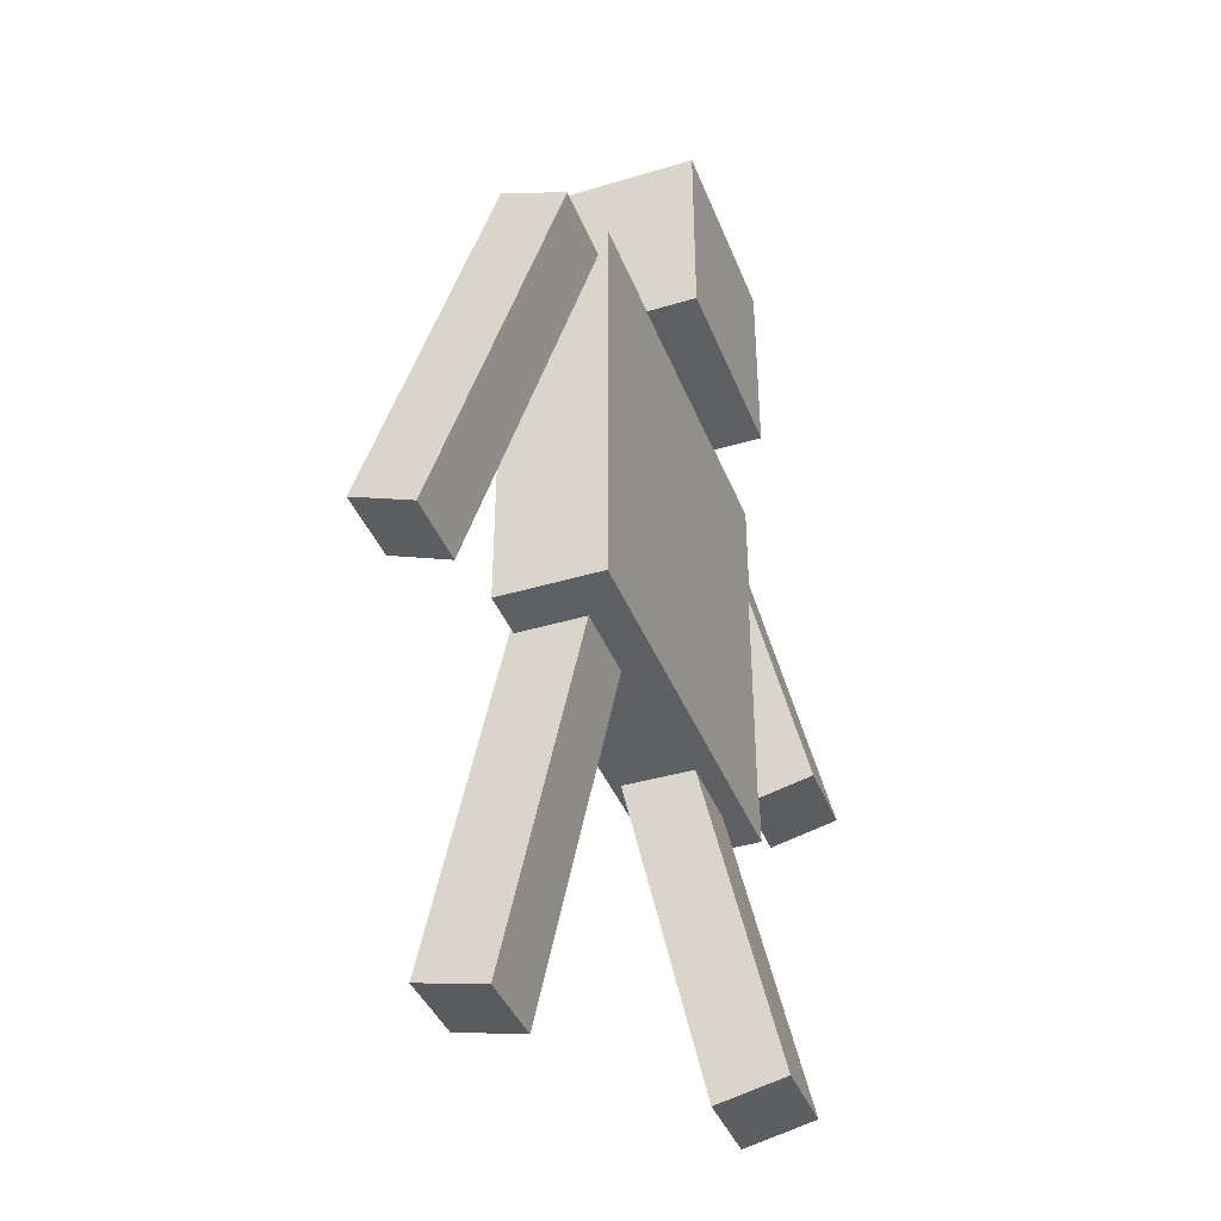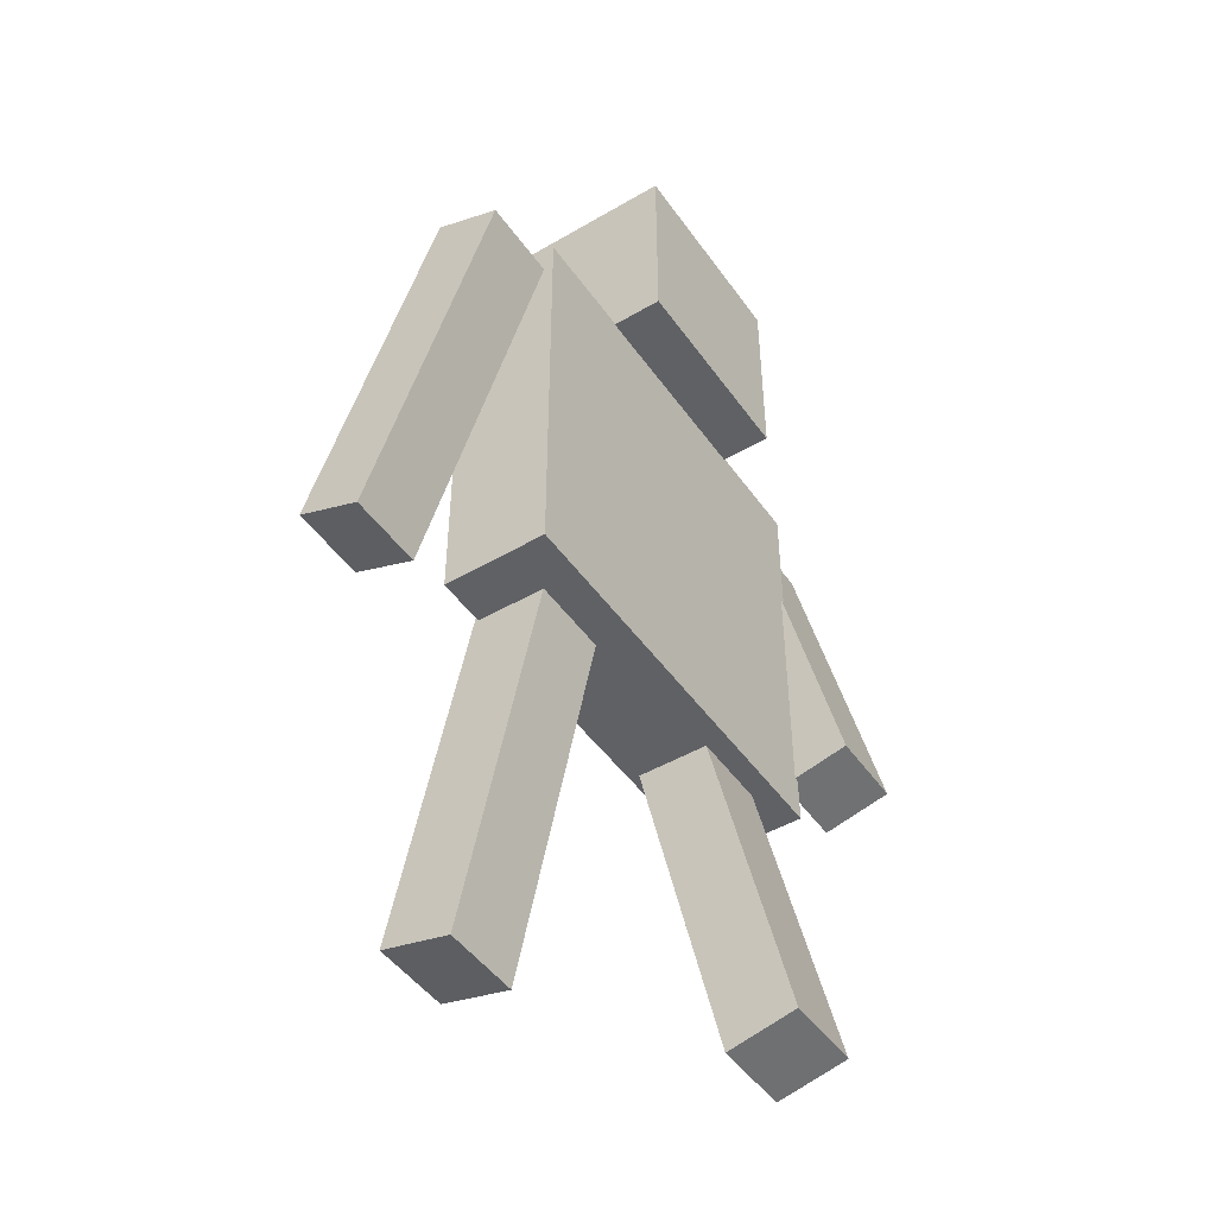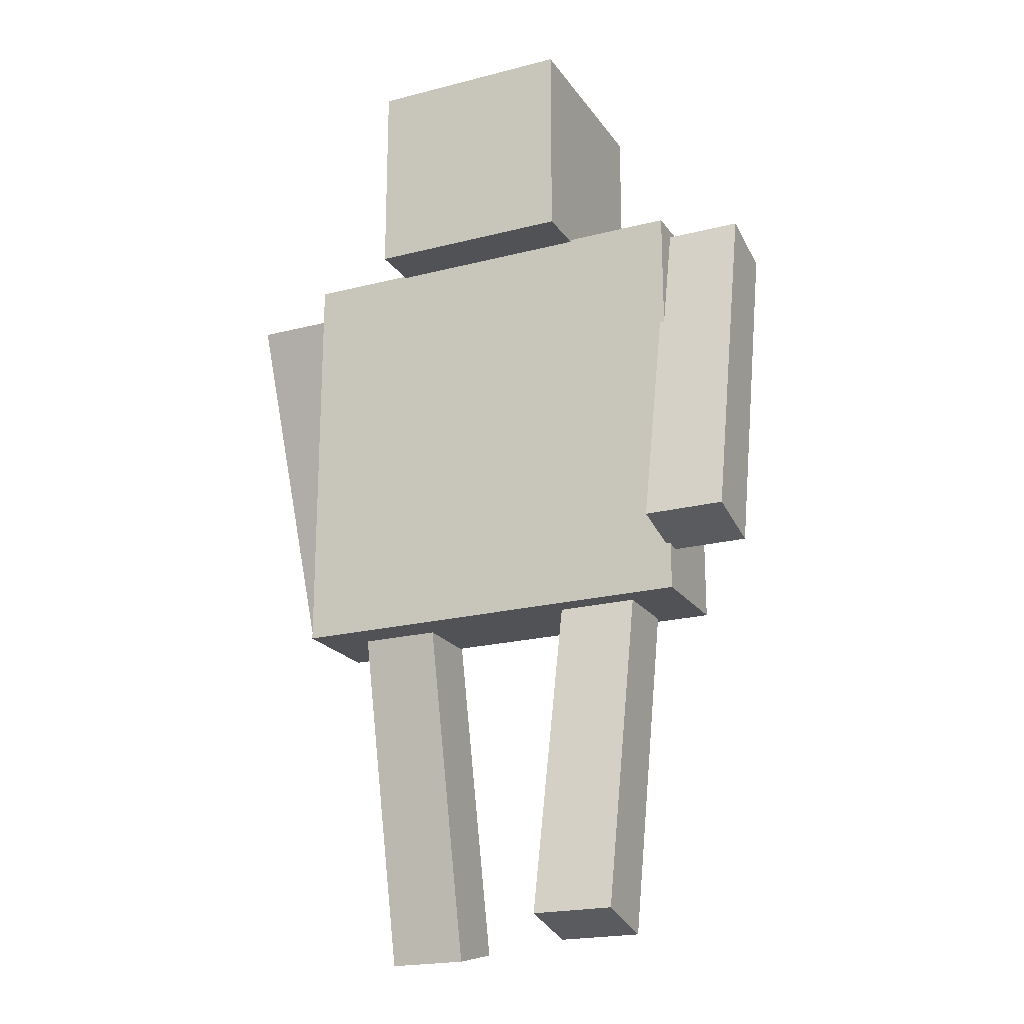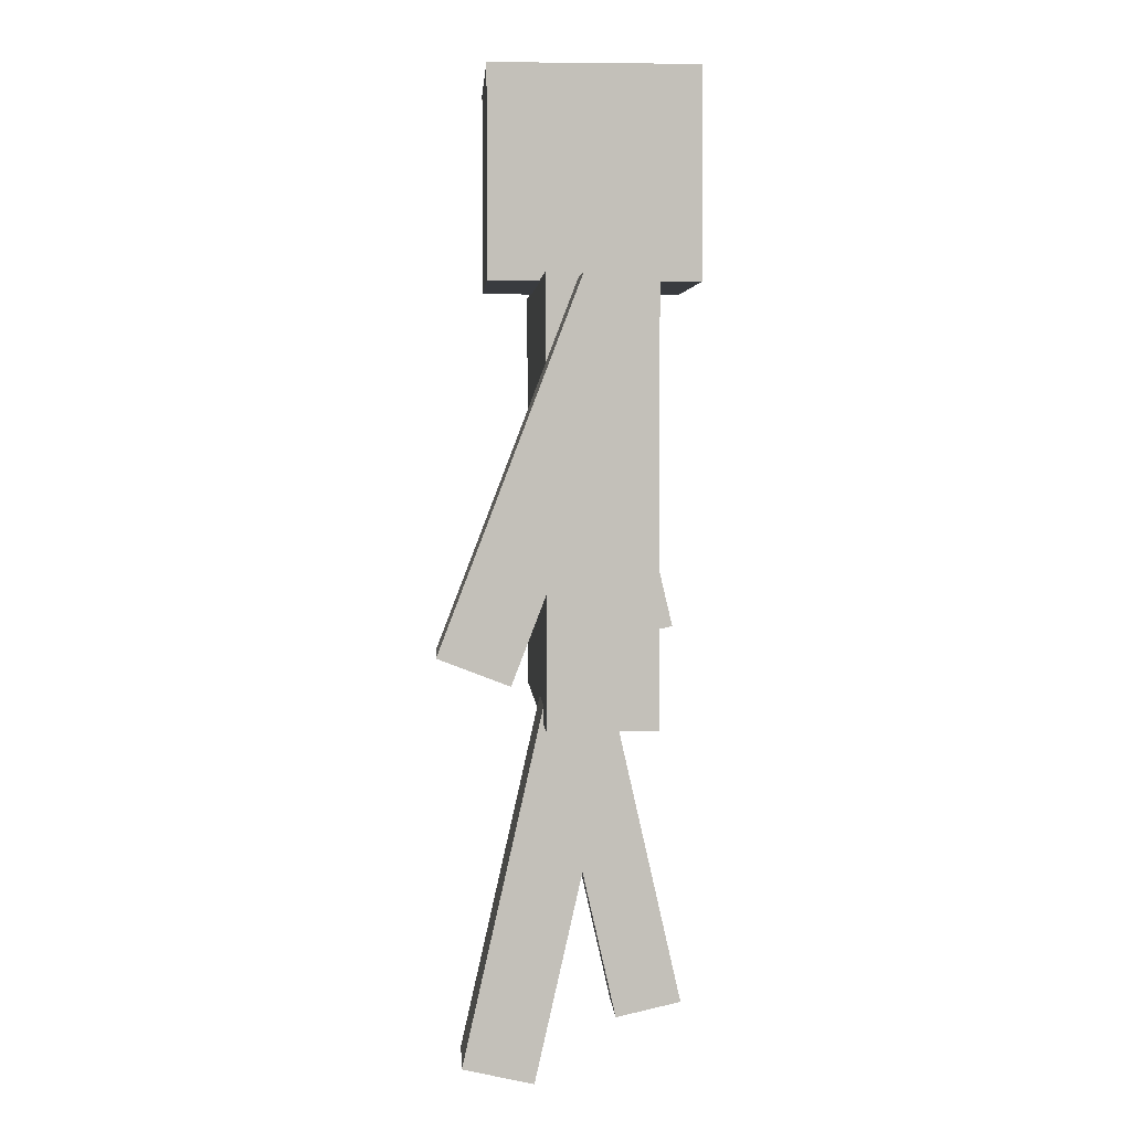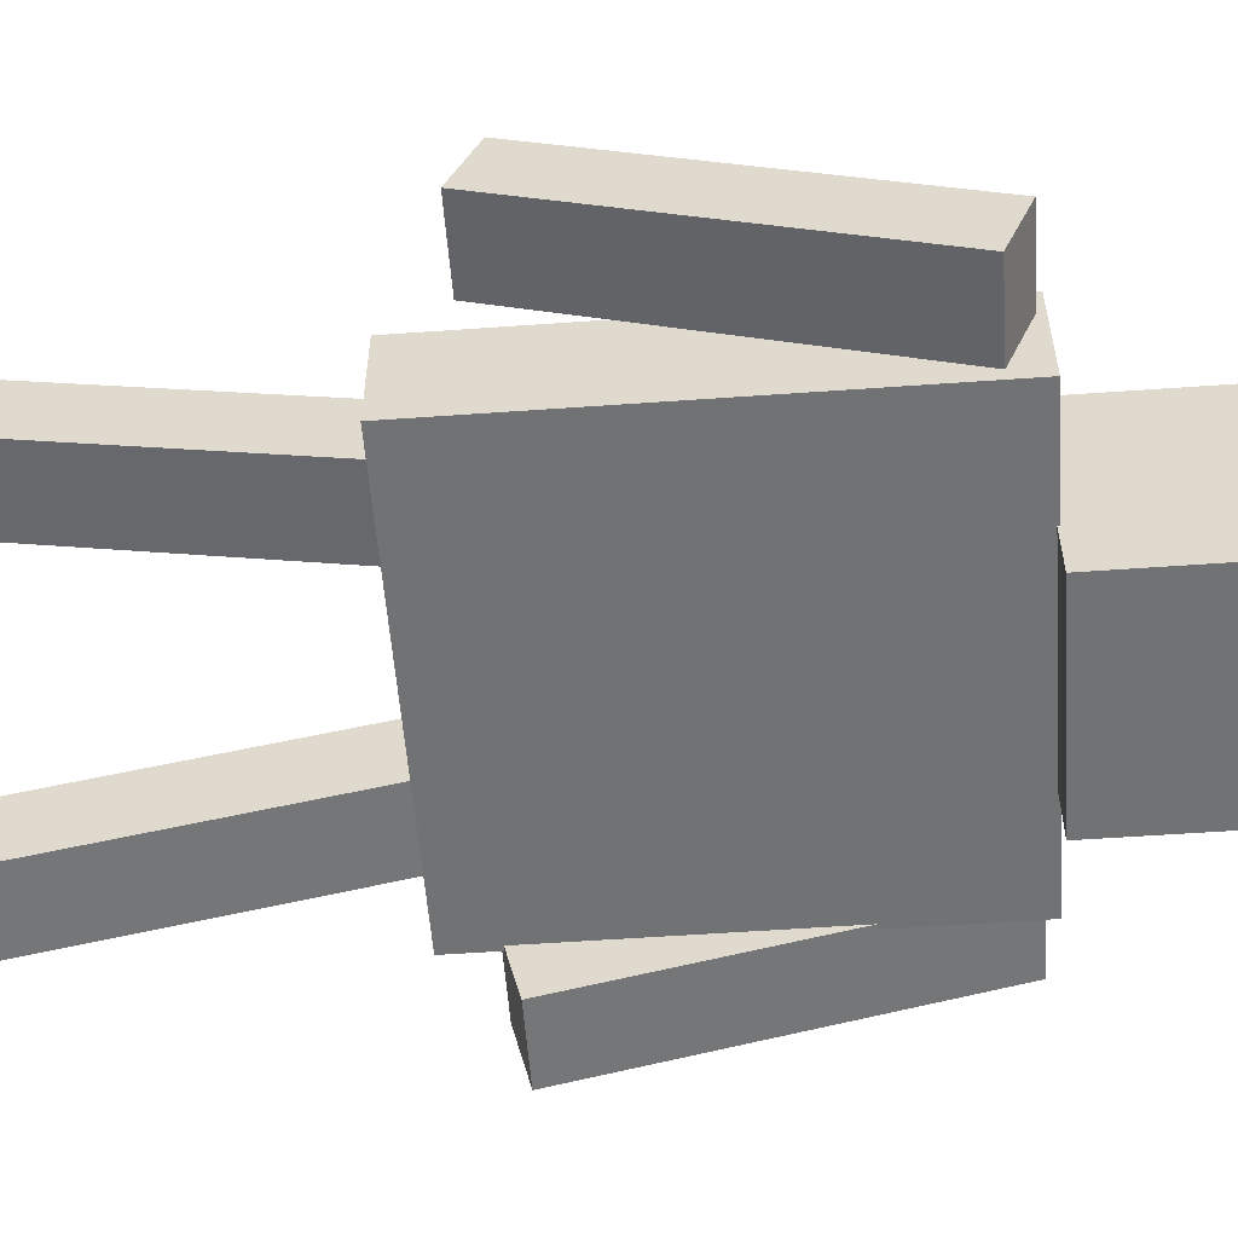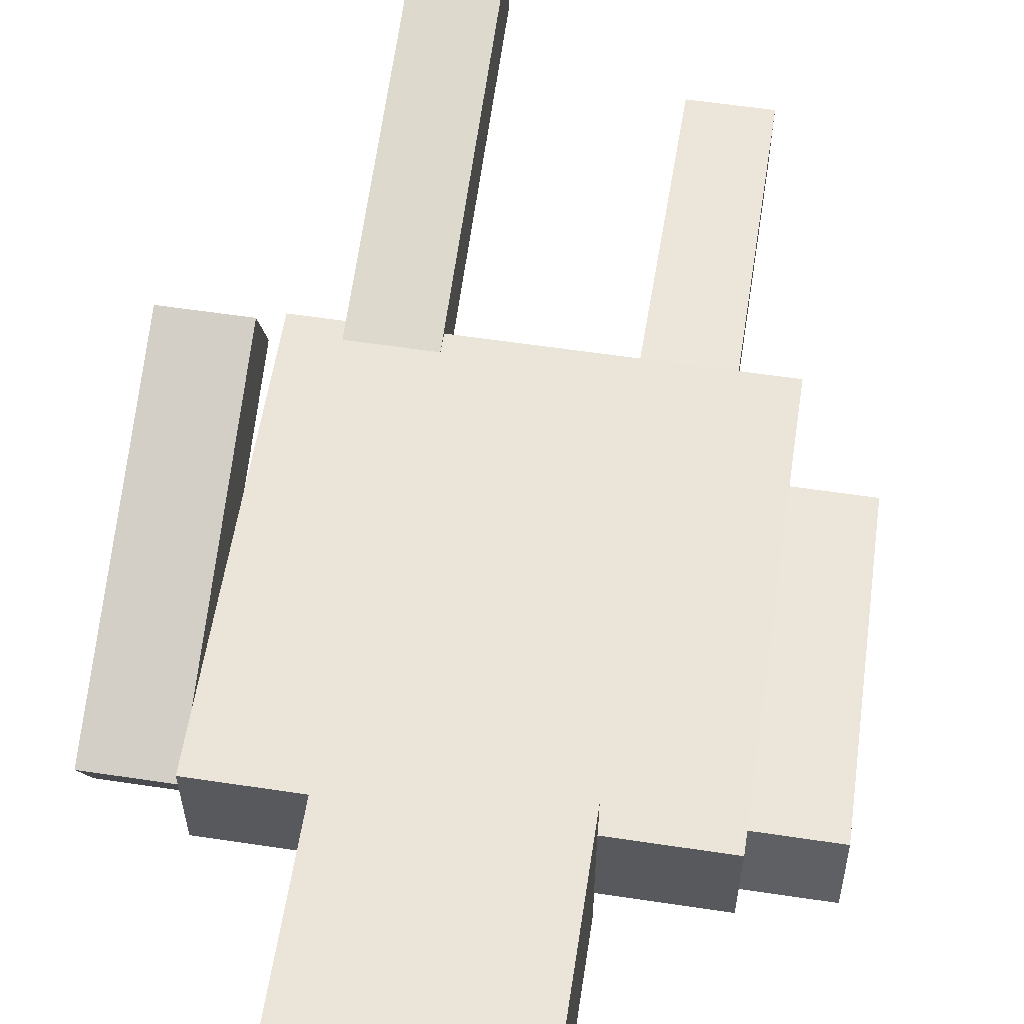
<metadata>
{"format":"obj","ext":"obj","renderer":"f3d","projection":"perspective","resolution":1024,"background":"white","views":[{"elev":-40.0,"azim":110.3,"up":"+Y"},{"elev":-47.3,"azim":123.5,"up":"+Y"},{"elev":-20.7,"azim":-155.0,"up":"+Y"},{"elev":3.4,"azim":86.7,"up":"+Y"},{"elev":-55.4,"azim":94.3,"up":"+Z"},{"elev":58.8,"azim":-171.2,"up":"+Z"}]}
</metadata>
<code>
o Cube.006
v 0.3827 -2.556 0.6164
v 0.3827 -0.8788 0.239
v 0.3827 -2.629 0.2895
v 0.3827 -0.9524 -0.0879
v 0.7636 -2.556 0.6164
v 0.7636 -0.8788 0.239
v 0.7636 -2.629 0.2895
v 0.7636 -0.9524 -0.0879
f 4 3 1
f 8 7 3
f 8 6 5
f 2 1 5
f 3 7 5
f 8 4 2
f 2 4 1
f 4 8 3
f 7 8 5
f 6 2 5
f 1 3 5
f 6 8 2
o Cube.005
v -0.7553 -2.633 -0.1698
v -0.7553 -0.9562 0.2109
v -0.7553 -2.558 -0.4966
v -0.7553 -0.882 -0.1158
v -0.3745 -2.633 -0.1698
v -0.3745 -0.9562 0.2109
v -0.3745 -2.558 -0.4966
v -0.3745 -0.882 -0.1158
f 12 11 9
f 16 15 11
f 16 14 13
f 10 9 13
f 11 15 13
f 16 12 10
f 10 12 9
f 12 16 11
f 15 16 13
f 14 10 13
f 9 11 13
f 14 16 10
o Cube.001
v -0.4897 0.9905 0.4897
v -0.4897 1.97 0.4897
v -0.4897 0.9905 -0.4897
v -0.4897 1.97 -0.4897
v 0.4897 0.9905 0.4897
v 0.4897 1.97 0.4897
v 0.4897 0.9905 -0.4897
v 0.4897 1.97 -0.4897
f 20 19 17
f 24 23 19
f 22 21 23
f 18 17 21
f 19 23 21
f 24 20 18
f 18 20 17
f 20 24 19
f 24 22 23
f 22 18 21
f 17 19 21
f 22 24 18
o Cube
v 1 -1 -0.2463
v 1 -1 0.2463
v -1 -1 0.2463
v -1 -1 -0.2463
v 1 1 -0.2463
v 1 1 0.2463
v -1 1 0.2463
v -1 1 -0.2463
f 26 27 28
f 32 31 30
f 29 30 26
f 30 31 27
f 31 32 28
f 25 28 32
f 25 26 28
f 29 32 30
f 25 29 26
f 26 30 27
f 27 31 28
f 29 25 32
o Cube.003
v 1.009 -0.6361 0.7255
v 1.009 0.9685 0.1088
v 1.009 -0.7563 0.4127
v 1.009 0.8483 -0.204
v 1.389 -0.6361 0.7255
v 1.389 0.9685 0.1088
v 1.389 -0.7563 0.4127
v 1.389 0.8483 -0.204
f 36 35 33
f 40 39 35
f 38 37 39
f 34 33 37
f 35 39 37
f 40 36 34
f 34 36 33
f 36 40 35
f 40 38 39
f 38 34 37
f 33 35 37
f 38 40 34
o Cube.004
v -1.359 -0.7883 -0.1875
v -1.359 0.8845 0.2083
v -1.359 -0.7111 -0.5136
v -1.359 0.9617 -0.1178
v -0.9778 -0.7883 -0.1875
v -0.9778 0.8845 0.2083
v -0.9778 -0.7111 -0.5136
v -0.9778 0.9617 -0.1178
f 44 43 41
f 48 47 43
f 46 45 47
f 42 41 45
f 43 47 45
f 48 44 42
f 42 44 41
f 44 48 43
f 48 46 47
f 46 42 45
f 41 43 45
f 46 48 42

</code>
